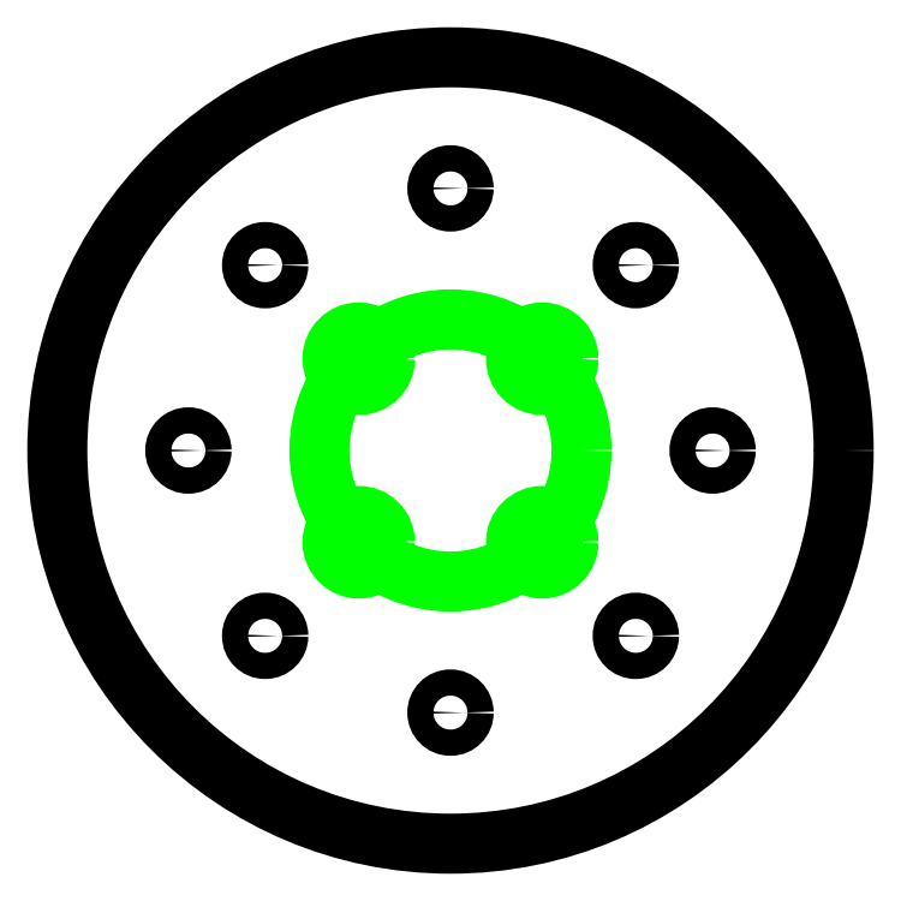
<metadata>
{"format":"dxf","ext":"dxf","renderer":"ezdxf+matplotlib","layout":"modelspace","background":"white","min_lineweight":24,"dpi":150}
</metadata>
<code>
0
SECTION
2
ENTITIES
0
COMMENT
999
Circular Mounting Flange - 3/16" Aluminum
0
CIRCLE
8
0
10
0
20
0
40
150
0
CIRCLE
8
CUTOUT
10
0
20
0
40
50
0
COMMENT
999
Bolt hole pattern - 8 holes
0
CIRCLE
8
0
10
100
20
0
40
5
0
CIRCLE
8
0
10
70.71
20
70.71
40
5
0
CIRCLE
8
0
10
0
20
100
40
5
0
CIRCLE
8
0
10
-70.71
20
70.71
40
5
0
CIRCLE
8
0
10
-100
20
0
40
5
0
CIRCLE
8
0
10
-70.71
20
-70.71
40
5
0
CIRCLE
8
0
10
0
20
-100
40
5
0
CIRCLE
8
0
10
70.71
20
-70.71
40
5
0
COMMENT
999
Lightening holes
0
CIRCLE
8
CUTOUT
10
35
20
35
40
10
0
CIRCLE
8
CUTOUT
10
-35
20
35
40
10
0
CIRCLE
8
CUTOUT
10
-35
20
-35
40
10
0
CIRCLE
8
CUTOUT
10
35
20
-35
40
10
0
ENDSEC
0
EOF

</code>
